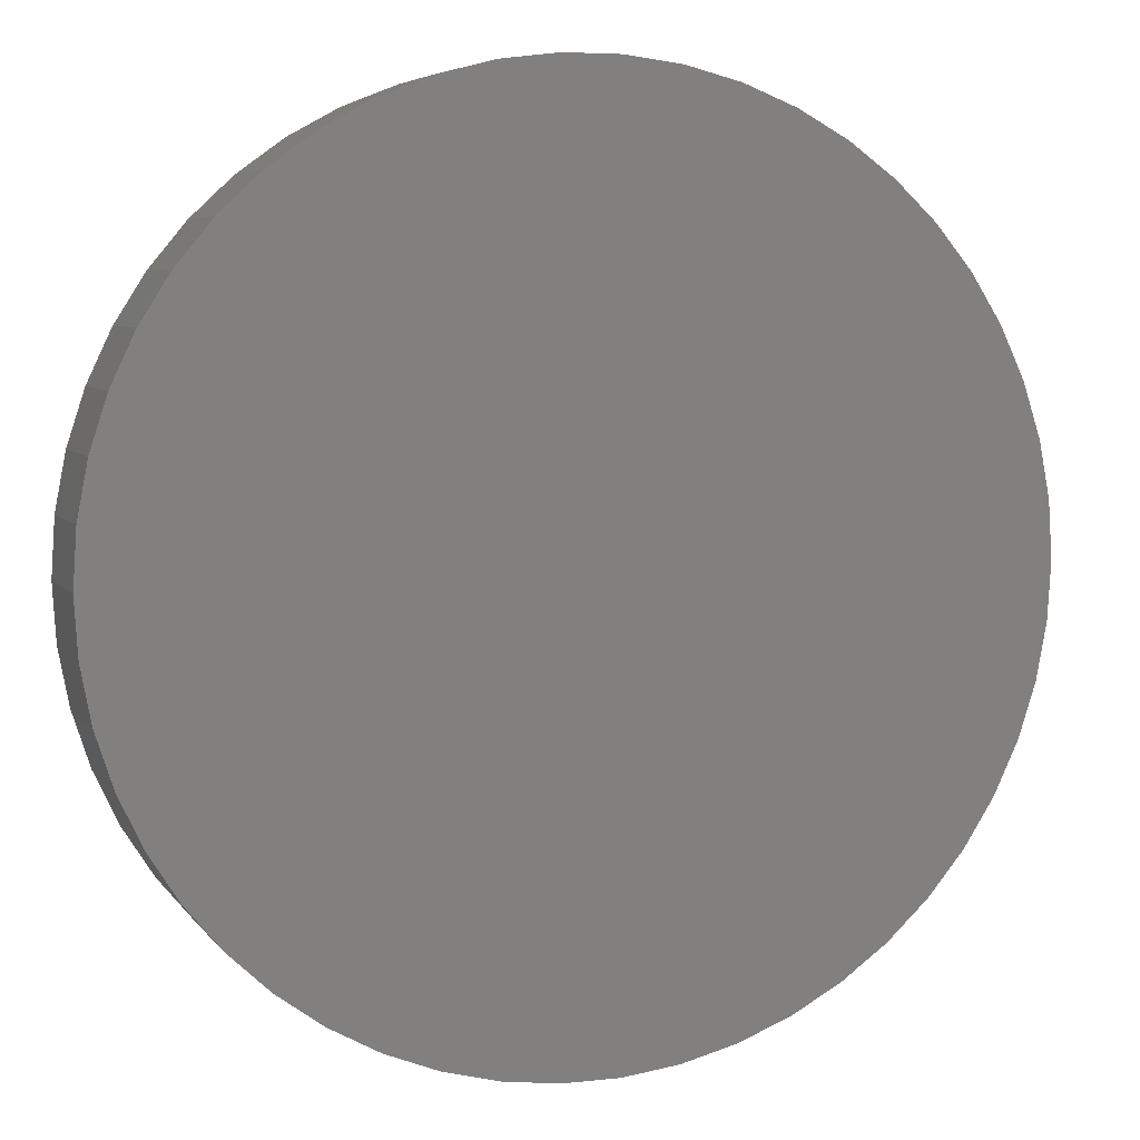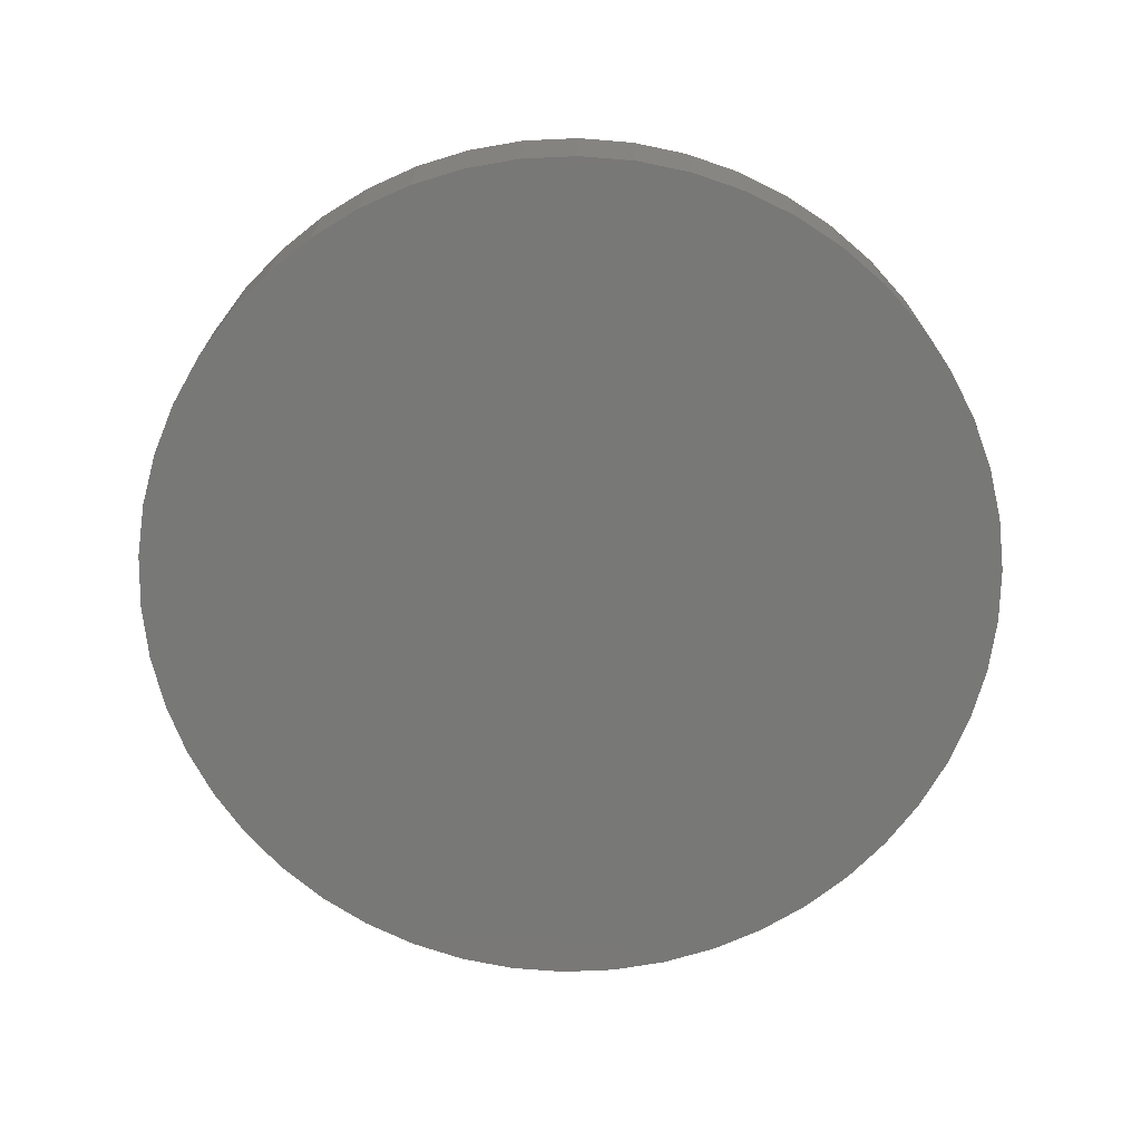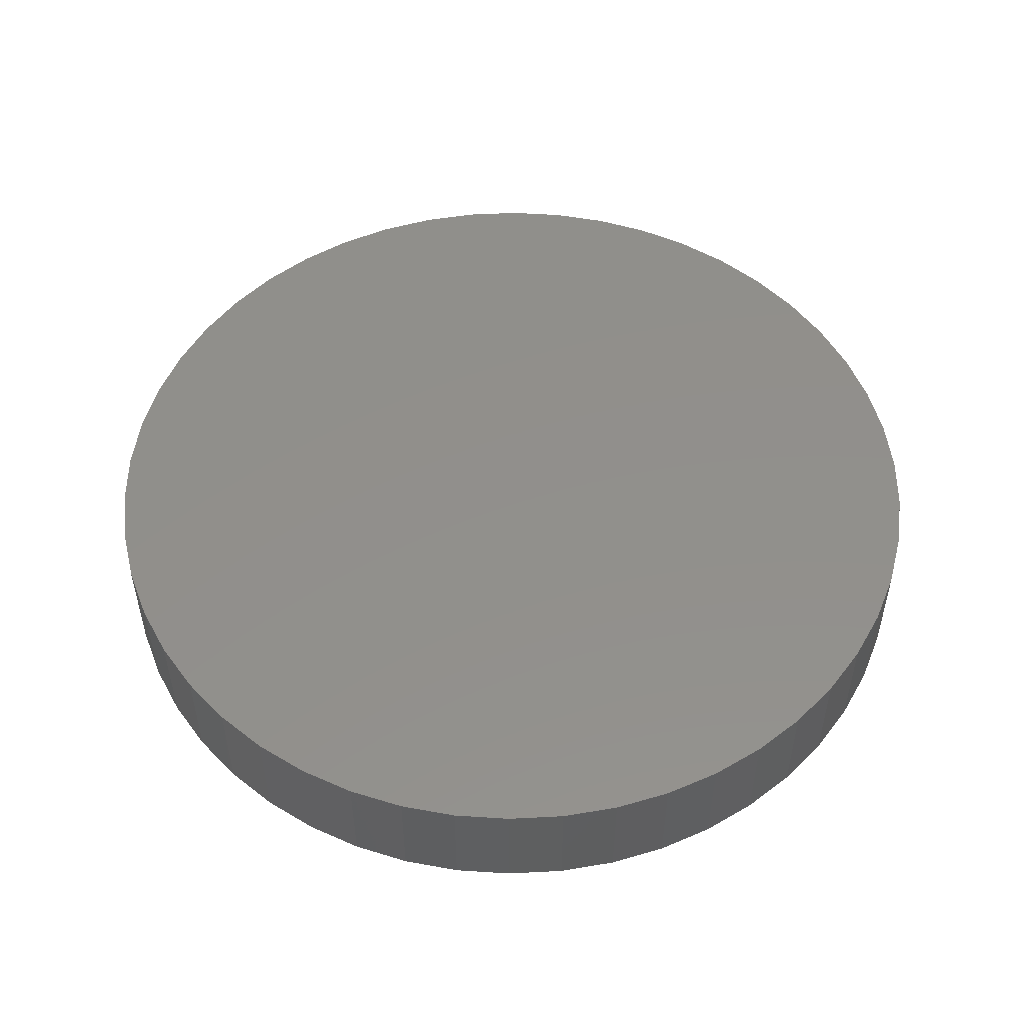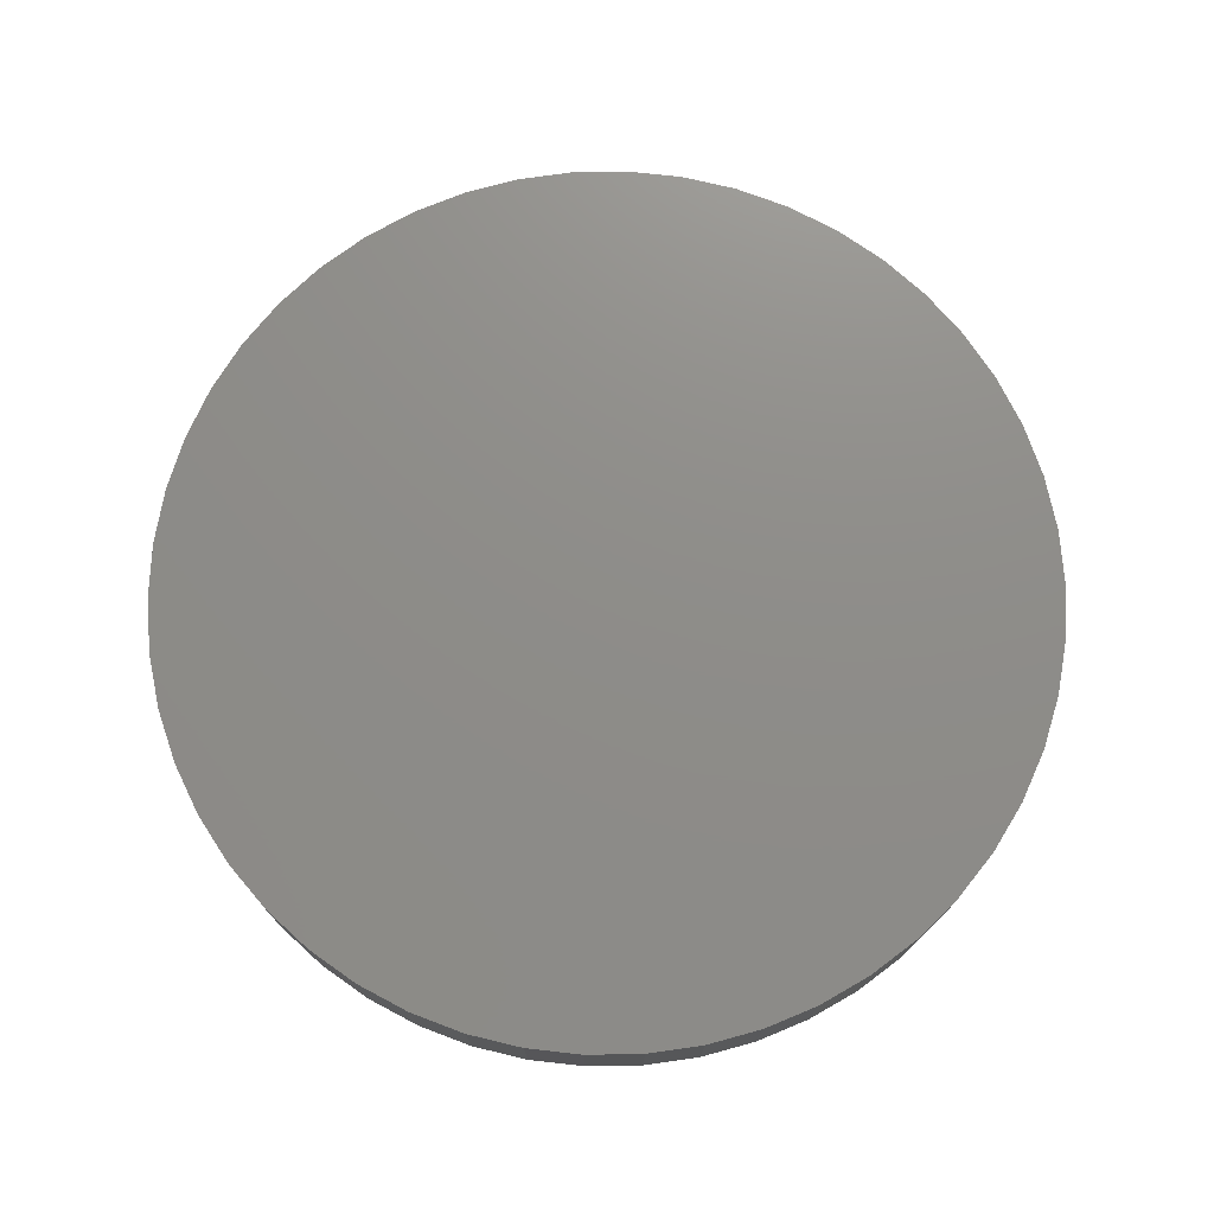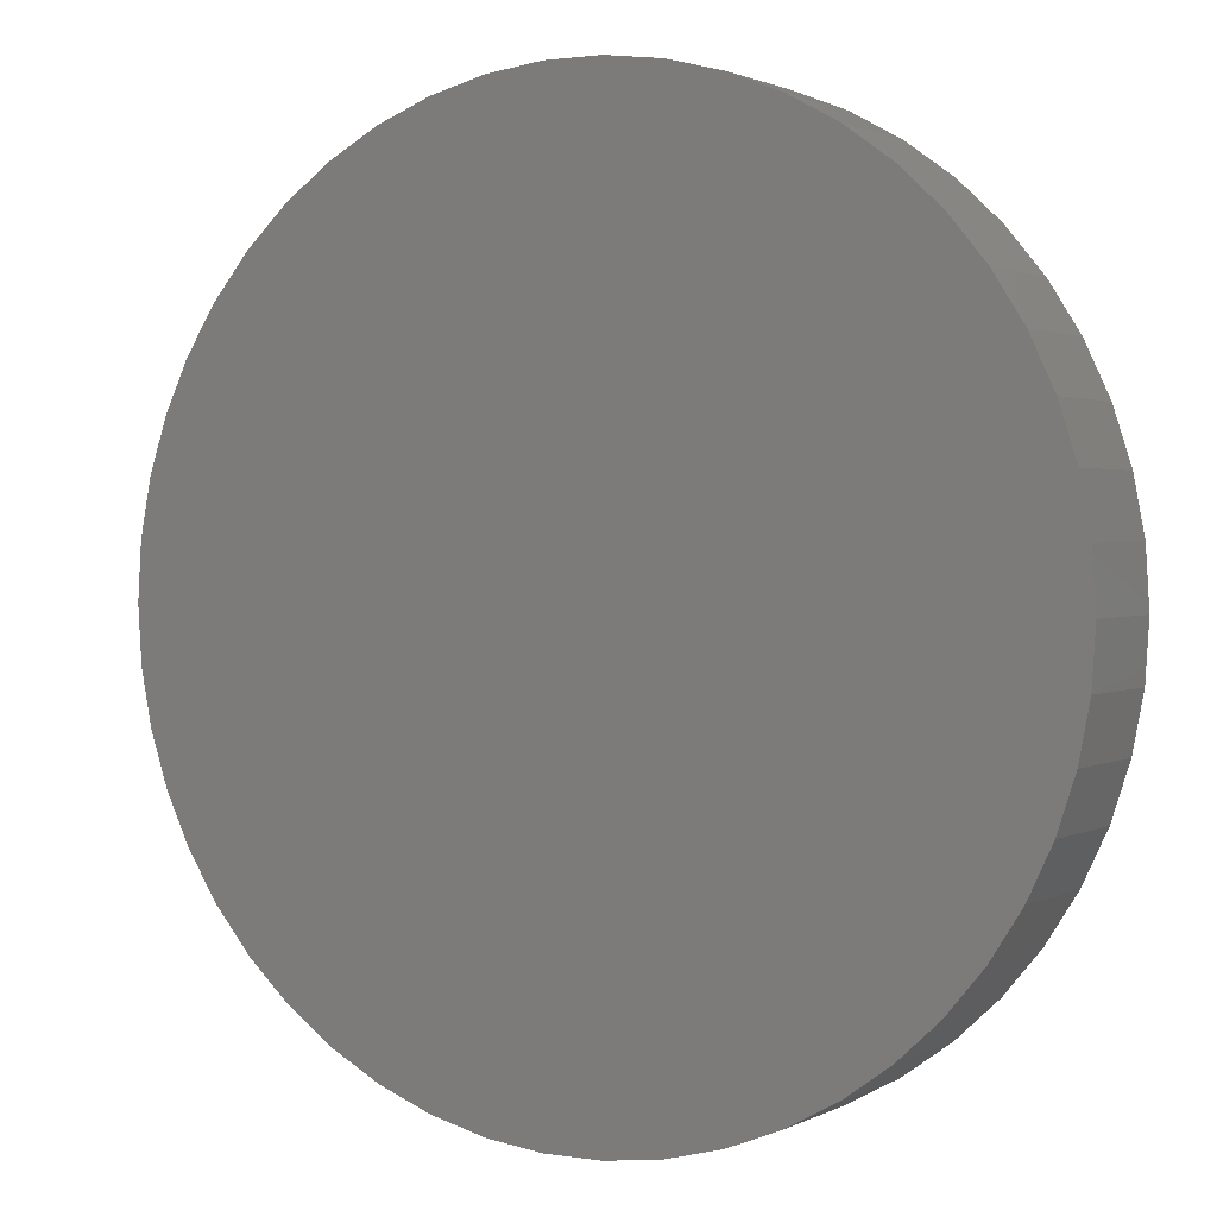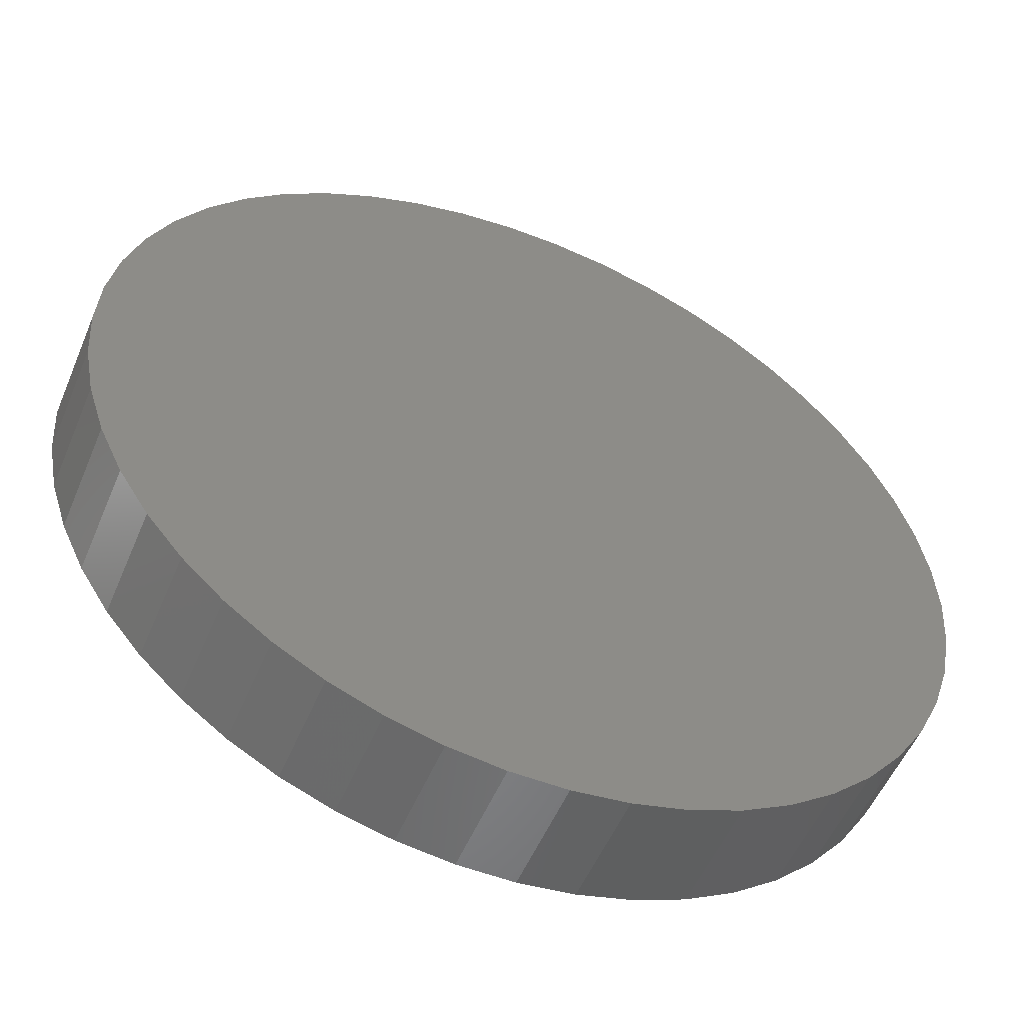
<metadata>
{"format":"stl","ext":"stl","renderer":"f3d","projection":"perspective","resolution":1024,"background":"white","views":[{"elev":5.5,"azim":160.9,"up":"+Y"},{"elev":-70.9,"azim":-69.4,"up":"+Z"},{"elev":51.7,"azim":-140.0,"up":"+Z"},{"elev":74.3,"azim":164.7,"up":"+Z"},{"elev":1.6,"azim":-150.2,"up":"+Y"},{"elev":-53.5,"azim":157.4,"up":"+Y"}]}
</metadata>
<code>
# stl→obj: 100 verts, 196 faces
v 3.85 0 0.5
v 3.82 0.4825 -0.5
v 3.82 0.4825 0.5
v 3.85 0 -0.5
v 0.2417 3.842 -0.5
v -0.2417 3.842 0.5
v 0.2417 3.842 0.5
v -0.2417 3.842 -0.5
v 3.82 -0.4825 -0.5
v 3.729 -0.9575 -0.5
v 3.729 0.9575 -0.5
v 3.58 -1.417 -0.5
v 3.58 1.417 -0.5
v 3.374 -1.855 -0.5
v 3.374 1.855 -0.5
v 3.115 -2.263 -0.5
v 3.115 2.263 -0.5
v 2.807 -2.636 -0.5
v 2.807 2.636 -0.5
v 2.454 -2.966 -0.5
v 2.454 2.966 -0.5
v 2.063 -3.251 -0.5
v 2.063 3.251 -0.5
v 1.639 -3.484 -0.5
v 1.639 3.484 -0.5
v 1.19 -3.662 -0.5
v 1.19 3.662 -0.5
v 0.7214 -3.782 -0.5
v 0.7214 3.782 -0.5
v 0.2417 -3.842 -0.5
v -0.2417 -3.842 -0.5
v -0.7214 -3.782 -0.5
v -0.7214 3.782 -0.5
v -1.19 -3.662 -0.5
v -1.19 3.662 -0.5
v -1.639 -3.484 -0.5
v -1.639 3.484 -0.5
v -2.063 -3.251 -0.5
v -2.063 3.251 -0.5
v -2.454 -2.966 -0.5
v -2.454 2.966 -0.5
v -2.807 -2.636 -0.5
v -2.807 2.636 -0.5
v -3.115 -2.263 -0.5
v -3.115 2.263 -0.5
v -3.374 -1.855 -0.5
v -3.374 1.855 -0.5
v -3.58 -1.417 -0.5
v -3.58 1.417 -0.5
v -3.729 -0.9575 -0.5
v -3.729 0.9575 -0.5
v -3.82 -0.4825 -0.5
v -3.82 0.4825 -0.5
v -3.85 0 -0.5
v 3.82 -0.4825 0.5
v 3.729 0.9575 0.5
v 3.729 -0.9575 0.5
v 3.58 1.417 0.5
v 3.58 -1.417 0.5
v 3.374 1.855 0.5
v 3.374 -1.855 0.5
v 3.115 2.263 0.5
v 3.115 -2.263 0.5
v 2.807 2.636 0.5
v 2.807 -2.636 0.5
v 2.454 2.966 0.5
v 2.454 -2.966 0.5
v 2.063 3.251 0.5
v 2.063 -3.251 0.5
v 1.639 3.484 0.5
v 1.639 -3.484 0.5
v 1.19 3.662 0.5
v 1.19 -3.662 0.5
v 0.7214 3.782 0.5
v 0.7214 -3.782 0.5
v 0.2417 -3.842 0.5
v -0.2417 -3.842 0.5
v -0.7214 3.782 0.5
v -0.7214 -3.782 0.5
v -1.19 3.662 0.5
v -1.19 -3.662 0.5
v -1.639 3.484 0.5
v -1.639 -3.484 0.5
v -2.063 3.251 0.5
v -2.063 -3.251 0.5
v -2.454 2.966 0.5
v -2.454 -2.966 0.5
v -2.807 2.636 0.5
v -2.807 -2.636 0.5
v -3.115 2.263 0.5
v -3.115 -2.263 0.5
v -3.374 1.855 0.5
v -3.374 -1.855 0.5
v -3.58 1.417 0.5
v -3.58 -1.417 0.5
v -3.729 0.9575 0.5
v -3.729 -0.9575 0.5
v -3.82 0.4825 0.5
v -3.82 -0.4825 0.5
v -3.85 0 0.5
f 1 2 3
f 2 1 4
f 5 6 7
f 6 5 8
f 9 2 4
f 10 2 9
f 10 11 2
f 12 11 10
f 12 13 11
f 14 13 12
f 14 15 13
f 16 15 14
f 16 17 15
f 18 17 16
f 18 19 17
f 20 19 18
f 20 21 19
f 22 21 20
f 22 23 21
f 24 23 22
f 24 25 23
f 26 25 24
f 26 27 25
f 28 27 26
f 28 29 27
f 30 29 28
f 30 5 29
f 31 5 30
f 31 8 5
f 32 8 31
f 32 33 8
f 34 33 32
f 34 35 33
f 36 35 34
f 36 37 35
f 38 37 36
f 38 39 37
f 40 39 38
f 40 41 39
f 42 41 40
f 42 43 41
f 44 43 42
f 44 45 43
f 46 45 44
f 46 47 45
f 48 47 46
f 48 49 47
f 50 49 48
f 50 51 49
f 52 51 50
f 52 53 51
f 53 52 54
f 3 55 1
f 56 55 3
f 56 57 55
f 58 57 56
f 58 59 57
f 60 59 58
f 60 61 59
f 62 61 60
f 62 63 61
f 64 63 62
f 64 65 63
f 66 65 64
f 66 67 65
f 68 67 66
f 68 69 67
f 70 69 68
f 70 71 69
f 72 71 70
f 72 73 71
f 74 73 72
f 74 75 73
f 7 75 74
f 7 76 75
f 6 76 7
f 6 77 76
f 78 77 6
f 78 79 77
f 80 79 78
f 80 81 79
f 82 81 80
f 82 83 81
f 84 83 82
f 84 85 83
f 86 85 84
f 86 87 85
f 88 87 86
f 88 89 87
f 90 89 88
f 90 91 89
f 92 91 90
f 92 93 91
f 94 93 92
f 94 95 93
f 96 95 94
f 96 97 95
f 98 97 96
f 98 99 97
f 99 98 100
f 41 88 86
f 88 41 43
f 58 15 60
f 15 58 13
f 25 72 70
f 72 25 27
f 21 68 66
f 68 21 23
f 49 92 47
f 92 49 94
f 51 94 49
f 94 51 96
f 37 84 82
f 84 37 39
f 33 80 78
f 80 33 35
f 59 10 57
f 10 59 12
f 56 13 58
f 13 56 11
f 3 11 56
f 11 3 2
f 19 66 64
f 66 19 21
f 60 17 62
f 17 60 15
f 27 74 72
f 74 27 29
f 47 90 45
f 90 47 92
f 45 88 43
f 88 45 90
f 35 82 80
f 82 35 37
f 8 78 6
f 78 8 33
f 55 4 1
f 4 55 9
f 42 87 89
f 87 42 40
f 48 97 50
f 97 48 95
f 44 93 46
f 93 44 91
f 31 76 77
f 76 31 30
f 24 69 71
f 69 24 22
f 20 65 67
f 65 20 18
f 61 12 59
f 12 61 14
f 63 14 61
f 14 63 16
f 62 19 64
f 19 62 17
f 29 7 74
f 7 29 5
f 23 70 68
f 70 23 25
f 53 96 51
f 96 53 98
f 54 98 53
f 98 54 100
f 39 86 84
f 86 39 41
f 57 9 55
f 9 57 10
f 36 81 83
f 81 36 34
f 46 95 48
f 95 46 93
f 42 91 44
f 91 42 89
f 52 100 54
f 100 52 99
f 26 71 73
f 71 26 24
f 28 73 75
f 73 28 26
f 30 75 76
f 75 30 28
f 65 16 63
f 16 65 18
f 32 77 79
f 77 32 31
f 38 83 85
f 83 38 36
f 50 99 52
f 99 50 97
f 22 67 69
f 67 22 20
f 34 79 81
f 79 34 32
f 40 85 87
f 85 40 38

</code>
